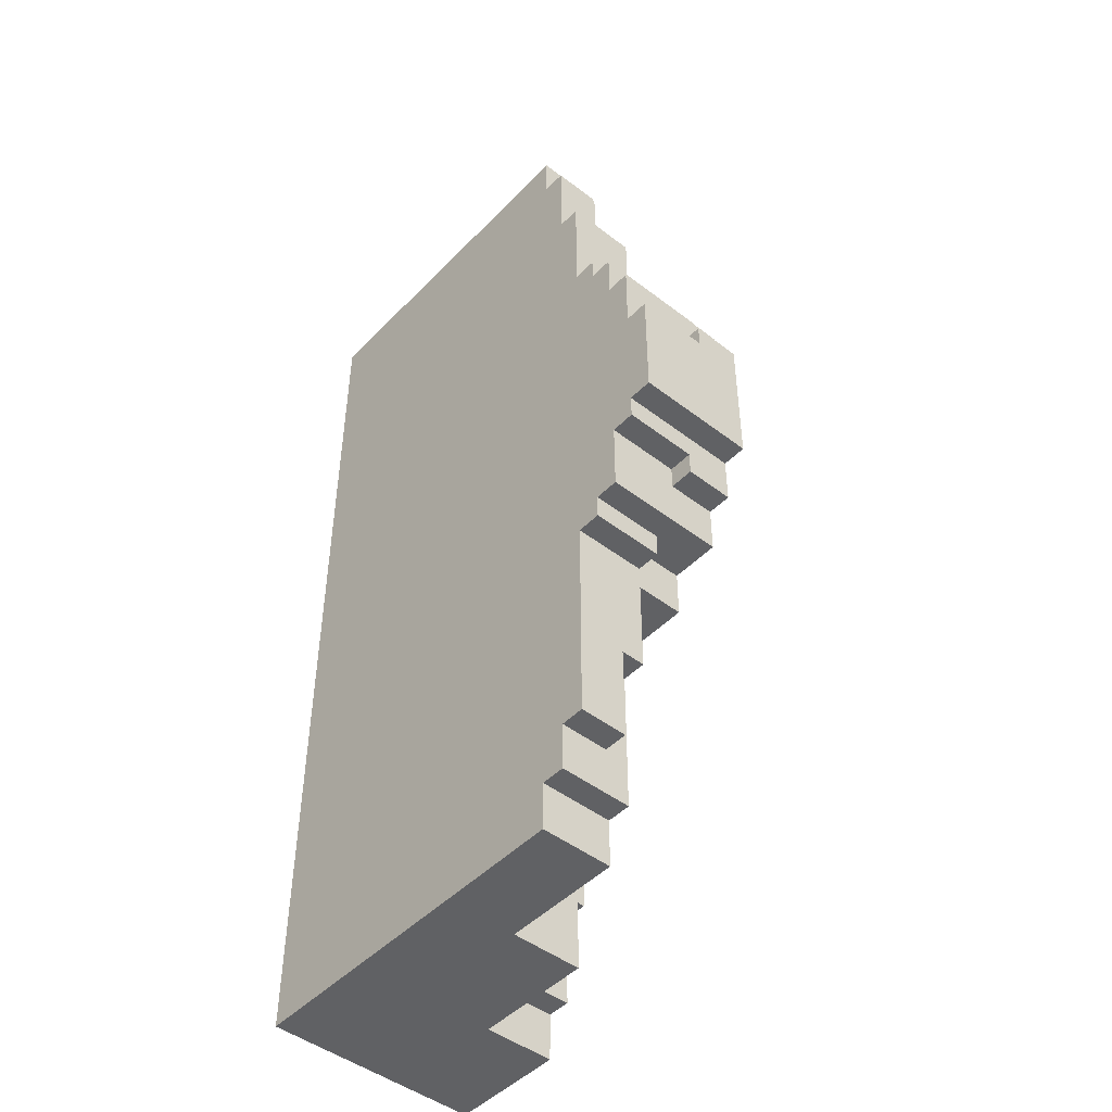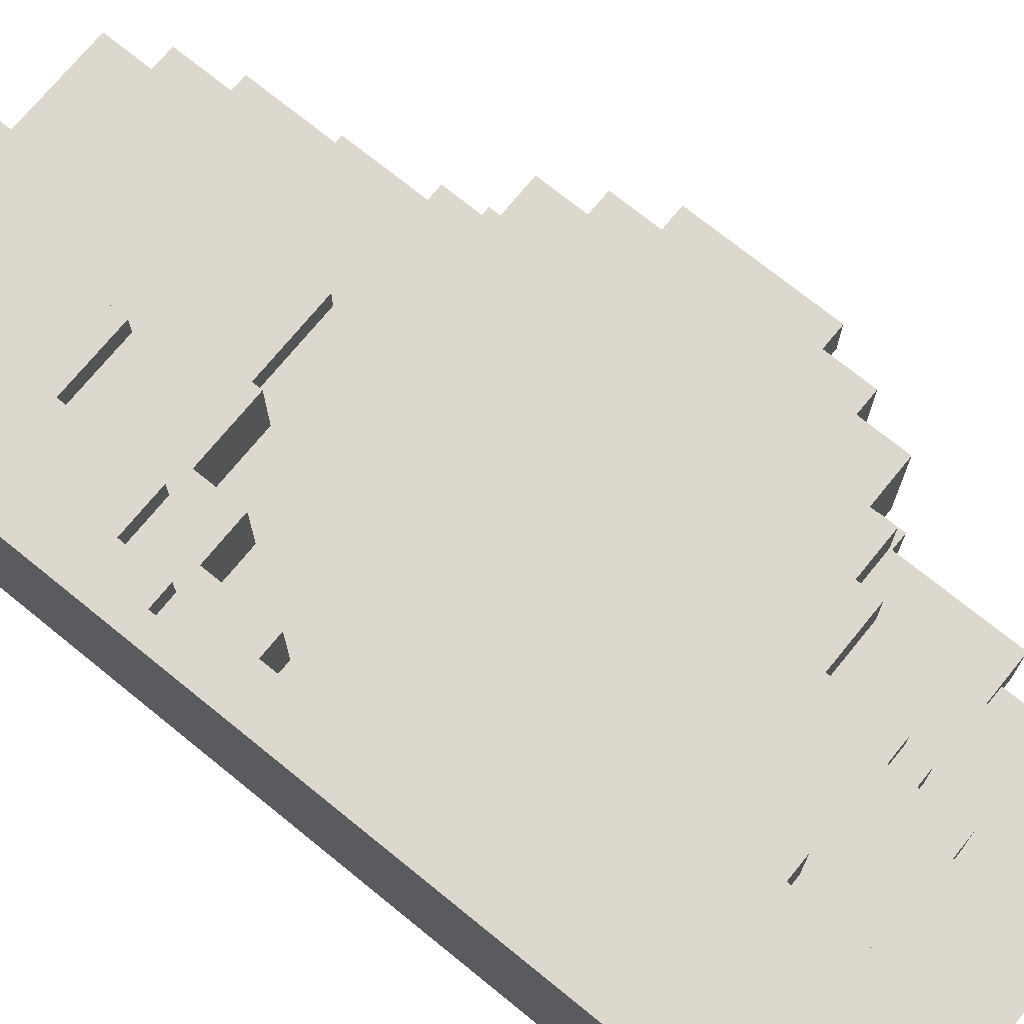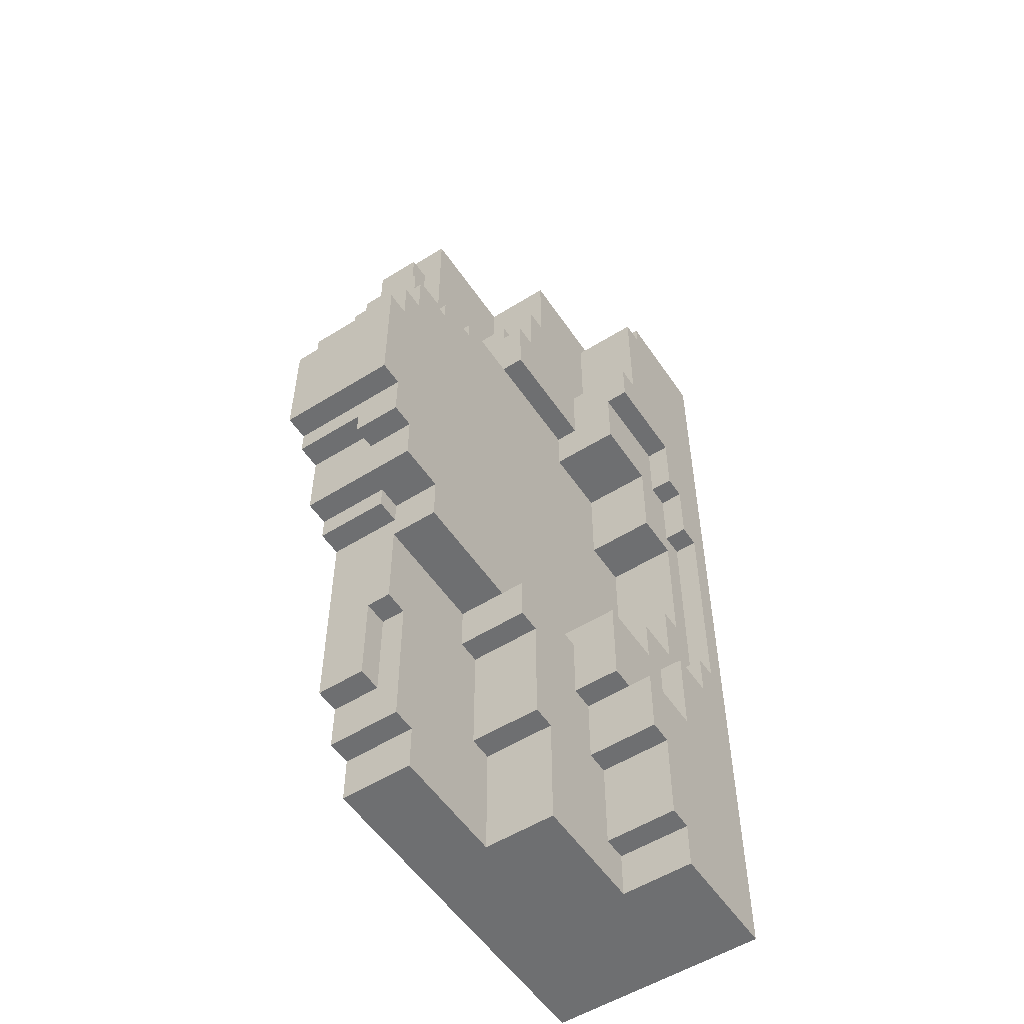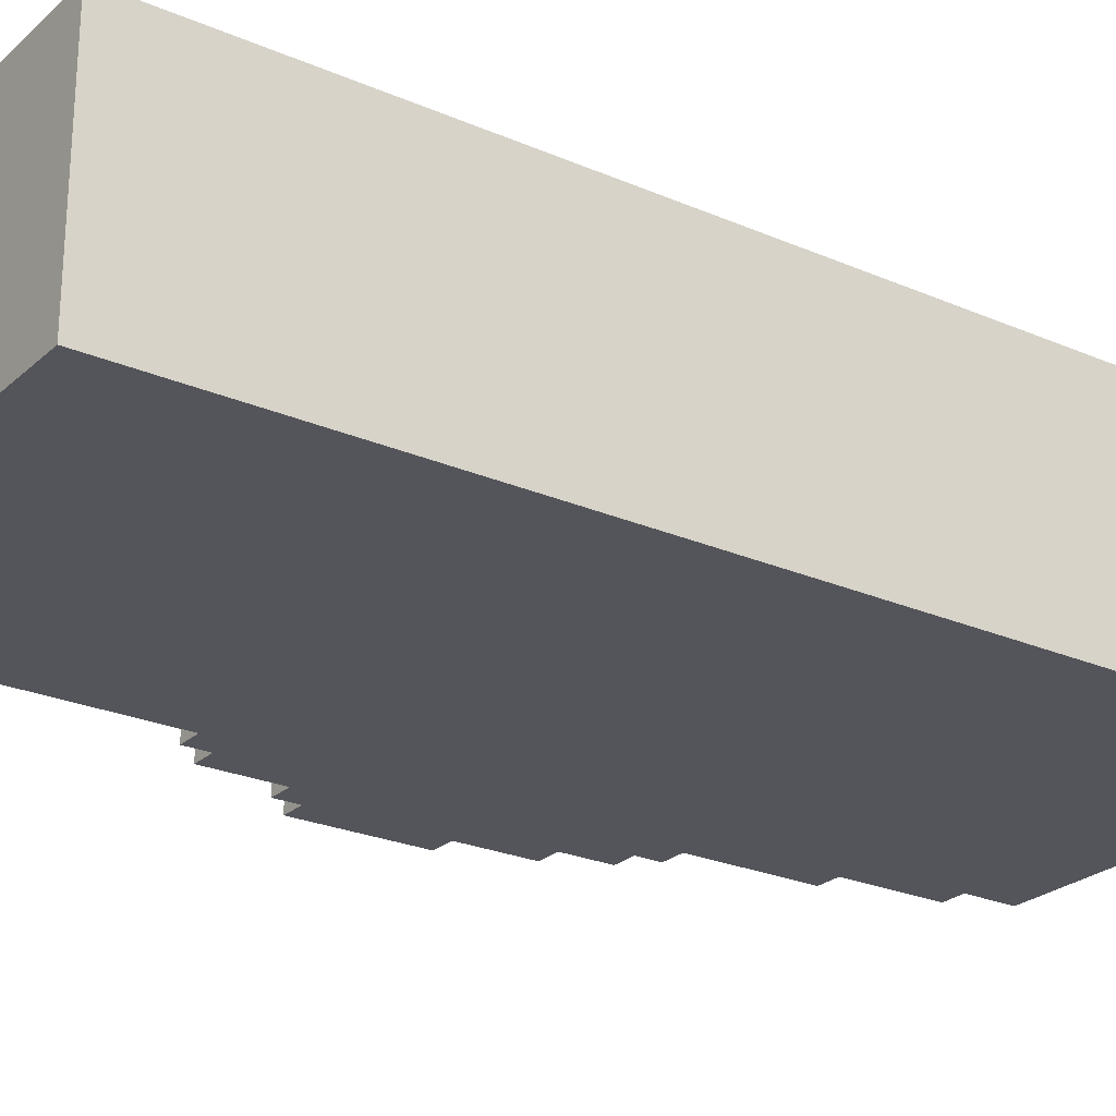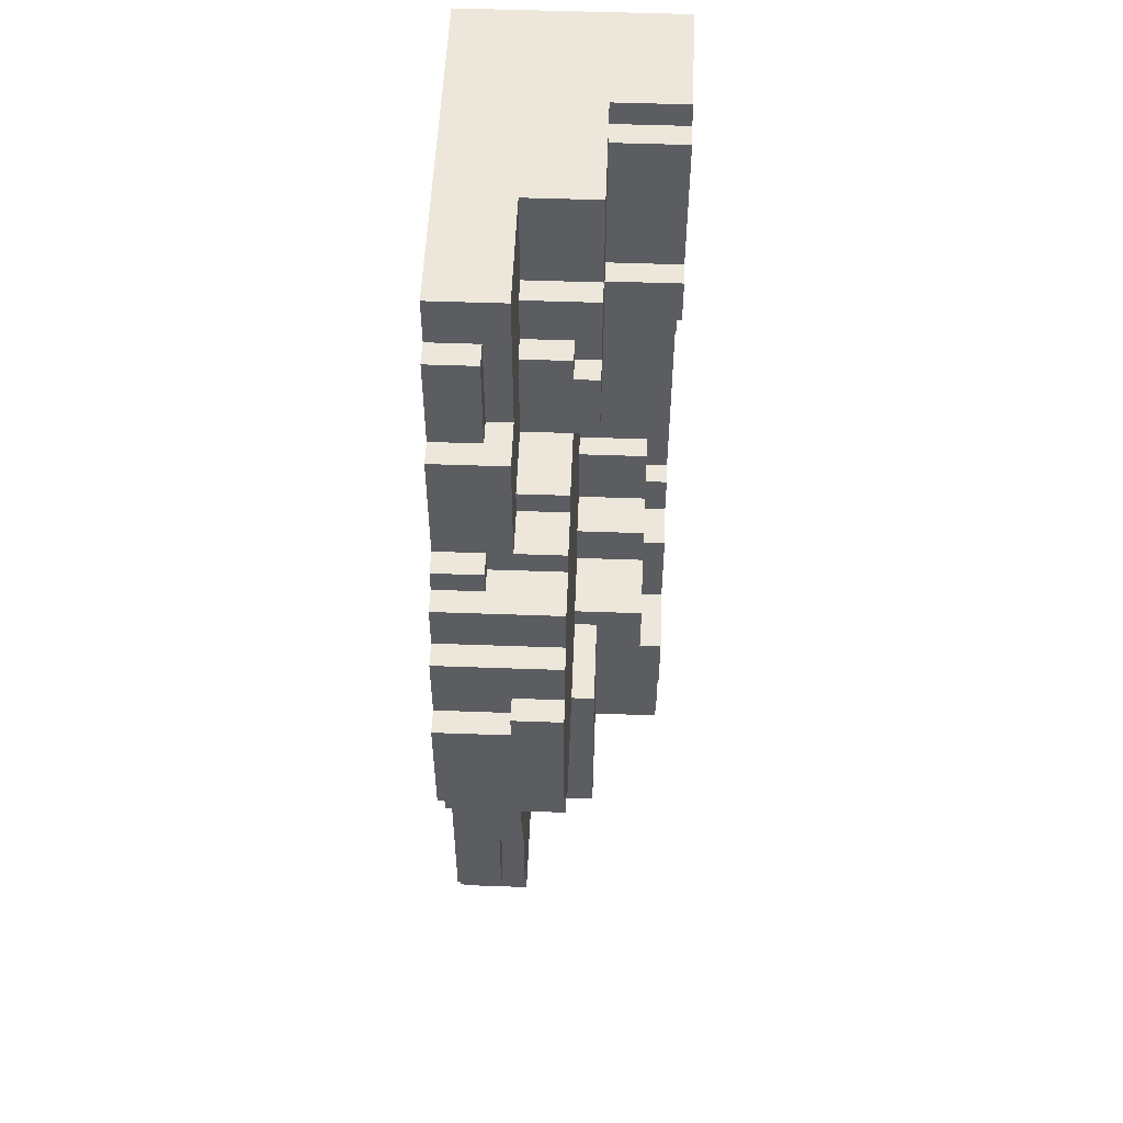
<metadata>
{"format":"obj","ext":"obj","renderer":"f3d","projection":"perspective","resolution":1024,"background":"white","views":[{"elev":-46.9,"azim":-131.1,"up":"+Y"},{"elev":72.2,"azim":129.1,"up":"+Z"},{"elev":-54.5,"azim":-56.5,"up":"+Y"},{"elev":-24.9,"azim":54.8,"up":"+Z"},{"elev":53.0,"azim":-87.8,"up":"+Y"}]}
</metadata>
<code>
v 1 18 20
v 1 23 20
v 1 23 23
v 1 24 23
v 1 18 25
v 1 24 25
v 2 17 20
v 2 18 20
v 2 23 20
v 2 26 20
v 2 16 23
v 2 17 23
v 2 23 23
v 2 24 23
v 2 16 25
v 2 18 25
v 2 24 25
v 2 26 25
v 3 14 20
v 3 17 20
v 3 26 20
v 3 28 20
v 3 16 23
v 3 17 23
v 3 14 25
v 3 16 25
v 3 26 25
v 3 28 25
v 4 13 20
v 4 14 20
v 4 28 20
v 4 29 20
v 4 28 22
v 4 29 22
v 4 13 23
v 4 14 23
v 5 4 20
v 5 13 20
v 5 29 20
v 5 34 20
v 5 4 22
v 5 8 22
v 5 28 22
v 5 29 22
v 5 8 23
v 5 12 23
v 5 13 23
v 5 14 23
v 5 29 23
v 5 34 23
v 5 12 25
v 5 14 25
v 5 28 25
v 5 29 25
v 6 2 20
v 6 4 20
v 6 34 20
v 6 38 20
v 6 4 22
v 6 8 22
v 6 34 22
v 6 38 22
v 6 2 23
v 6 8 23
v 7 0 20
v 7 2 20
v 7 38 20
v 7 40 20
v 7 34 22
v 7 38 22
v 7 0 23
v 7 2 23
v 7 29 23
v 7 30 23
v 7 34 23
v 7 40 23
v 7 29 25
v 7 30 25
v 10 10 23
v 10 12 23
v 10 30 23
v 10 34 23
v 10 12 25
v 10 30 25
v 10 33 25
v 10 34 25
v 10 10 26
v 10 12 26
v 10 30 26
v 10 33 26
v 11 5 23
v 11 10 23
v 11 34 23
v 11 36 23
v 11 33 25
v 11 34 25
v 11 5 26
v 11 10 26
v 11 33 26
v 11 36 26
v 12 0 23
v 12 5 23
v 12 36 23
v 12 40 23
v 12 0 26
v 12 5 26
v 12 36 26
v 12 40 26
v 14 12 25
v 14 13 25
v 14 9 26
v 14 12 26
v 14 9 28
v 14 13 28
v 15 28 25
v 15 30 25
v 15 6 26
v 15 9 26
v 15 30 26
v 15 33 26
v 15 9 28
v 15 28 28
v 15 31 28
v 15 6 29
v 15 9 29
v 15 31 29
v 15 33 29
v 16 2 26
v 16 6 26
v 16 33 26
v 16 39 26
v 16 2 29
v 16 6 29
v 16 33 29
v 16 39 29
v 17 13 25
v 17 15 25
v 17 0 26
v 17 2 26
v 17 39 26
v 17 40 26
v 17 13 28
v 17 15 28
v 17 0 29
v 17 2 29
v 17 39 29
v 17 40 29
v 18 24 25
v 18 28 25
v 18 9 28
v 18 13 28
v 18 24 28
v 18 28 28
v 18 9 29
v 18 13 29
v 19 15 25
v 19 18 25
v 19 15 28
v 19 18 28
v 19 28 28
v 19 31 28
v 19 28 29
v 19 31 29
v 20 18 25
v 20 24 25
v 20 13 28
v 20 15 28
v 20 18 28
v 20 24 28
v 20 25 28
v 20 28 28
v 20 13 29
v 20 15 29
v 20 25 29
v 20 28 29
v 21 15 28
v 21 25 28
v 21 15 29
v 21 25 29
v 22 0 20
v 22 40 20
v 22 0 29
v 22 40 29
v 7 0 20
v 7 0 23
v 12 0 23
v 12 0 26
v 17 0 26
v 17 0 29
v 22 0 20
v 22 0 29
v 6 2 20
v 6 2 23
v 7 2 20
v 7 2 23
v 16 2 26
v 16 2 29
v 17 2 26
v 17 2 29
v 5 4 20
v 5 4 22
v 6 4 20
v 6 4 22
v 11 5 23
v 11 5 26
v 12 5 23
v 12 5 26
v 15 6 26
v 15 6 29
v 16 6 26
v 16 6 29
v 5 8 22
v 5 8 23
v 6 8 22
v 6 8 23
v 14 9 26
v 14 9 28
v 15 9 26
v 15 9 28
v 10 10 23
v 10 10 26
v 11 10 23
v 11 10 26
v 5 12 23
v 5 12 25
v 10 12 23
v 10 12 25
v 4 13 20
v 4 13 23
v 5 13 20
v 5 13 23
v 3 14 20
v 3 14 25
v 4 14 20
v 4 14 23
v 5 14 23
v 5 14 25
v 2 16 23
v 2 16 25
v 3 16 23
v 3 16 25
v 2 17 20
v 2 17 23
v 3 17 20
v 3 17 23
v 1 18 20
v 1 18 25
v 2 18 20
v 2 18 25
v 18 24 25
v 18 24 28
v 20 24 25
v 20 24 28
v 20 25 28
v 20 25 29
v 21 25 28
v 21 25 29
v 15 28 25
v 15 28 28
v 18 28 25
v 18 28 28
v 19 28 28
v 19 28 29
v 20 28 28
v 20 28 29
v 10 30 25
v 10 30 26
v 15 30 25
v 15 30 26
v 15 31 28
v 15 31 29
v 19 31 28
v 19 31 29
v 15 9 28
v 15 9 29
v 18 9 28
v 18 9 29
v 10 12 25
v 10 12 26
v 14 12 25
v 14 12 26
v 14 13 25
v 14 13 28
v 17 13 25
v 17 13 28
v 18 13 28
v 18 13 29
v 20 13 28
v 20 13 29
v 17 15 25
v 17 15 28
v 19 15 25
v 19 15 28
v 20 15 28
v 20 15 29
v 21 15 28
v 21 15 29
v 19 18 25
v 19 18 28
v 20 18 25
v 20 18 28
v 1 23 20
v 1 23 23
v 2 23 20
v 2 23 23
v 1 24 23
v 1 24 25
v 2 24 23
v 2 24 25
v 2 26 20
v 2 26 25
v 3 26 20
v 3 26 25
v 3 28 20
v 3 28 25
v 4 28 20
v 4 28 22
v 5 28 22
v 5 28 25
v 4 29 20
v 4 29 22
v 5 29 20
v 5 29 22
v 5 29 23
v 5 29 25
v 7 29 23
v 7 29 25
v 7 30 23
v 7 30 25
v 10 30 23
v 10 30 25
v 10 33 25
v 10 33 26
v 11 33 25
v 11 33 26
v 15 33 26
v 15 33 29
v 16 33 26
v 16 33 29
v 5 34 20
v 5 34 23
v 6 34 20
v 6 34 22
v 7 34 22
v 7 34 23
v 10 34 23
v 10 34 25
v 11 34 23
v 11 34 25
v 11 36 23
v 11 36 26
v 12 36 23
v 12 36 26
v 6 38 20
v 6 38 22
v 7 38 20
v 7 38 22
v 16 39 26
v 16 39 29
v 17 39 26
v 17 39 29
v 7 40 20
v 7 40 23
v 12 40 23
v 12 40 26
v 17 40 26
v 17 40 29
v 22 40 20
v 22 40 29
v 7 0 20
v 22 0 20
v 6 2 20
v 7 2 20
v 5 4 20
v 6 4 20
v 4 13 20
v 5 13 20
v 3 14 20
v 4 14 20
v 2 17 20
v 3 17 20
v 1 18 20
v 2 18 20
v 1 23 20
v 2 23 20
v 2 26 20
v 3 26 20
v 3 28 20
v 4 28 20
v 4 29 20
v 5 29 20
v 5 34 20
v 6 34 20
v 6 38 20
v 7 38 20
v 7 40 20
v 22 40 20
v 2 16 23
v 3 16 23
v 2 17 23
v 3 17 23
v 1 23 23
v 2 23 23
v 1 24 23
v 2 24 23
v 5 4 22
v 6 4 22
v 5 8 22
v 6 8 22
v 4 28 22
v 5 28 22
v 4 29 22
v 5 29 22
v 6 34 22
v 7 34 22
v 6 38 22
v 7 38 22
v 7 0 23
v 12 0 23
v 6 2 23
v 7 2 23
v 11 5 23
v 12 5 23
v 5 8 23
v 6 8 23
v 10 10 23
v 11 10 23
v 5 12 23
v 10 12 23
v 4 13 23
v 5 13 23
v 4 14 23
v 5 14 23
v 5 29 23
v 7 29 23
v 7 30 23
v 10 30 23
v 5 34 23
v 7 34 23
v 10 34 23
v 11 34 23
v 11 36 23
v 12 36 23
v 7 40 23
v 12 40 23
v 5 12 25
v 10 12 25
v 14 12 25
v 14 13 25
v 17 13 25
v 3 14 25
v 5 14 25
v 17 15 25
v 19 15 25
v 2 16 25
v 3 16 25
v 1 18 25
v 2 18 25
v 19 18 25
v 20 18 25
v 1 24 25
v 2 24 25
v 18 24 25
v 20 24 25
v 2 26 25
v 3 26 25
v 3 28 25
v 5 28 25
v 15 28 25
v 18 28 25
v 5 29 25
v 7 29 25
v 7 30 25
v 10 30 25
v 15 30 25
v 10 33 25
v 11 33 25
v 10 34 25
v 11 34 25
v 12 0 26
v 17 0 26
v 16 2 26
v 17 2 26
v 11 5 26
v 12 5 26
v 15 6 26
v 16 6 26
v 14 9 26
v 15 9 26
v 10 10 26
v 11 10 26
v 10 12 26
v 14 12 26
v 10 30 26
v 15 30 26
v 10 33 26
v 11 33 26
v 15 33 26
v 16 33 26
v 11 36 26
v 12 36 26
v 16 39 26
v 17 39 26
v 12 40 26
v 17 40 26
v 14 9 28
v 15 9 28
v 18 9 28
v 14 13 28
v 17 13 28
v 18 13 28
v 20 13 28
v 17 15 28
v 19 15 28
v 20 15 28
v 21 15 28
v 19 18 28
v 20 18 28
v 18 24 28
v 20 24 28
v 20 25 28
v 21 25 28
v 15 28 28
v 18 28 28
v 19 28 28
v 20 28 28
v 15 31 28
v 19 31 28
v 17 0 29
v 22 0 29
v 16 2 29
v 17 2 29
v 15 6 29
v 16 6 29
v 15 9 29
v 18 9 29
v 18 13 29
v 20 13 29
v 20 15 29
v 21 15 29
v 20 25 29
v 21 25 29
v 19 28 29
v 20 28 29
v 15 31 29
v 19 31 29
v 15 33 29
v 16 33 29
v 16 39 29
v 17 39 29
v 17 40 29
v 22 40 29
f 3 2 1
f 5 3 1
f 5 4 3
f 6 4 5
f 12 8 7
f 13 10 9
f 14 10 13
f 15 12 11
f 16 8 12
f 16 12 15
f 17 10 14
f 18 10 17
f 23 20 19
f 24 20 23
f 25 23 19
f 26 23 25
f 27 22 21
f 28 22 27
f 33 32 31
f 34 32 33
f 35 30 29
f 36 30 35
f 41 38 37
f 42 38 41
f 44 40 39
f 45 38 42
f 46 38 45
f 47 38 46
f 49 44 43
f 49 40 44
f 50 40 49
f 51 48 47
f 51 47 46
f 52 48 51
f 53 49 43
f 54 49 53
f 59 56 55
f 61 58 57
f 62 58 61
f 63 60 59
f 63 59 55
f 64 60 63
f 70 68 67
f 71 66 65
f 72 66 71
f 75 70 69
f 76 68 70
f 76 70 75
f 77 74 73
f 78 74 77
f 83 80 79
f 84 82 81
f 85 82 84
f 86 82 85
f 87 83 79
f 88 83 87
f 89 85 84
f 90 85 89
f 96 94 93
f 97 92 91
f 98 92 97
f 99 96 95
f 100 94 96
f 100 96 99
f 105 102 101
f 106 102 105
f 107 104 103
f 108 104 107
f 112 110 109
f 113 112 111
f 114 110 112
f 114 112 113
f 119 116 115
f 121 118 117
f 122 120 119
f 122 119 115
f 123 120 122
f 124 121 117
f 125 121 124
f 126 120 123
f 127 120 126
f 132 129 128
f 133 129 132
f 134 131 130
f 135 131 134
f 142 137 136
f 143 137 142
f 144 139 138
f 145 139 144
f 146 141 140
f 147 141 146
f 152 149 148
f 153 149 152
f 154 151 150
f 155 151 154
f 158 157 156
f 159 157 158
f 162 161 160
f 163 161 162
f 168 165 164
f 169 165 168
f 172 167 166
f 173 167 172
f 174 171 170
f 175 171 174
f 178 177 176
f 179 177 178
f 180 181 182
f 182 181 183
f 186 185 184
f 188 187 186
f 190 186 184
f 190 189 188
f 190 188 186
f 191 189 190
f 194 193 192
f 195 193 194
f 198 197 196
f 199 197 198
f 202 201 200
f 203 201 202
f 206 205 204
f 207 205 206
f 210 209 208
f 211 209 210
f 214 213 212
f 215 213 214
f 218 217 216
f 219 217 218
f 222 221 220
f 223 221 222
f 226 225 224
f 227 225 226
f 230 229 228
f 231 229 230
f 234 233 232
f 235 233 234
f 236 233 235
f 237 233 236
f 240 239 238
f 241 239 240
f 244 243 242
f 245 243 244
f 248 247 246
f 249 247 248
f 252 251 250
f 253 251 252
f 256 255 254
f 257 255 256
f 260 259 258
f 261 259 260
f 264 263 262
f 265 263 264
f 268 267 266
f 269 267 268
f 272 271 270
f 273 271 272
f 274 275 276
f 276 275 277
f 278 279 280
f 280 279 281
f 282 283 284
f 284 283 285
f 286 287 288
f 288 287 289
f 290 291 292
f 292 291 293
f 294 295 296
f 296 295 297
f 298 299 300
f 300 299 301
f 302 303 304
f 304 303 305
f 306 307 308
f 308 307 309
f 310 311 312
f 312 311 313
f 314 315 316
f 316 315 317
f 317 315 318
f 318 315 319
f 320 321 322
f 322 321 323
f 324 325 326
f 326 325 327
f 328 329 330
f 330 329 331
f 332 333 334
f 334 333 335
f 336 337 338
f 338 337 339
f 340 341 342
f 342 341 343
f 343 341 344
f 344 341 345
f 346 347 348
f 348 347 349
f 350 351 352
f 352 351 353
f 354 355 356
f 356 355 357
f 358 359 360
f 360 359 361
f 362 363 364
f 364 365 366
f 362 364 368
f 366 367 368
f 364 366 368
f 368 367 369
f 373 371 370
f 375 373 372
f 377 375 374
f 379 377 376
f 381 379 378
f 383 381 380
f 384 383 382
f 385 381 383
f 385 383 384
f 386 381 385
f 387 379 381
f 387 381 386
f 388 379 387
f 389 377 379
f 389 379 388
f 390 377 389
f 391 375 377
f 391 377 390
f 392 375 391
f 393 373 375
f 393 375 392
f 394 373 393
f 395 371 373
f 395 373 394
f 396 371 395
f 397 371 396
f 400 399 398
f 401 399 400
f 404 403 402
f 405 403 404
f 406 407 408
f 408 407 409
f 410 411 412
f 412 411 413
f 414 415 416
f 416 415 417
f 418 419 421
f 421 419 422
f 420 421 422
f 422 419 423
f 420 422 425
f 425 422 426
f 424 425 426
f 426 422 427
f 424 426 428
f 428 426 429
f 430 431 432
f 432 431 433
f 434 435 436
f 434 436 438
f 436 437 438
f 438 437 439
f 439 437 440
f 439 440 442
f 440 441 442
f 439 442 444
f 442 443 444
f 444 443 445
f 446 447 449
f 447 448 449
f 446 449 452
f 449 450 452
f 452 450 453
f 451 452 453
f 451 453 456
f 453 454 456
f 455 456 458
f 456 454 459
f 458 456 459
f 457 458 461
f 459 460 461
f 458 459 461
f 461 460 462
f 462 460 463
f 463 460 464
f 462 463 465
f 465 463 466
f 466 463 467
f 467 463 468
f 468 463 469
f 469 463 470
f 468 469 471
f 471 469 472
f 472 469 473
f 473 469 474
f 474 469 475
f 476 477 478
f 478 477 479
f 480 481 482
f 482 481 483
f 480 482 485
f 485 482 486
f 484 485 486
f 486 482 487
f 484 486 488
f 488 486 489
f 484 488 491
f 490 491 492
f 491 488 493
f 492 491 493
f 494 495 496
f 496 495 497
f 497 495 498
f 497 498 500
f 498 499 500
f 500 499 501
f 501 499 502
f 501 502 504
f 502 503 504
f 504 503 505
f 506 507 509
f 507 508 509
f 509 508 510
f 510 508 511
f 511 512 513
f 510 511 513
f 513 512 514
f 514 512 515
f 515 516 517
f 514 515 517
f 517 516 518
f 518 516 520
f 520 516 521
f 519 520 521
f 521 516 522
f 519 521 524
f 524 521 525
f 525 521 526
f 523 524 527
f 524 525 527
f 527 525 528
f 529 530 532
f 531 532 534
f 533 534 535
f 532 530 536
f 535 534 536
f 534 532 536
f 536 530 537
f 537 530 538
f 538 530 539
f 539 530 540
f 540 530 542
f 541 542 544
f 543 544 546
f 545 546 547
f 547 546 548
f 548 546 549
f 549 546 550
f 550 546 551
f 542 530 552
f 551 546 552
f 544 542 552
f 546 544 552

</code>
